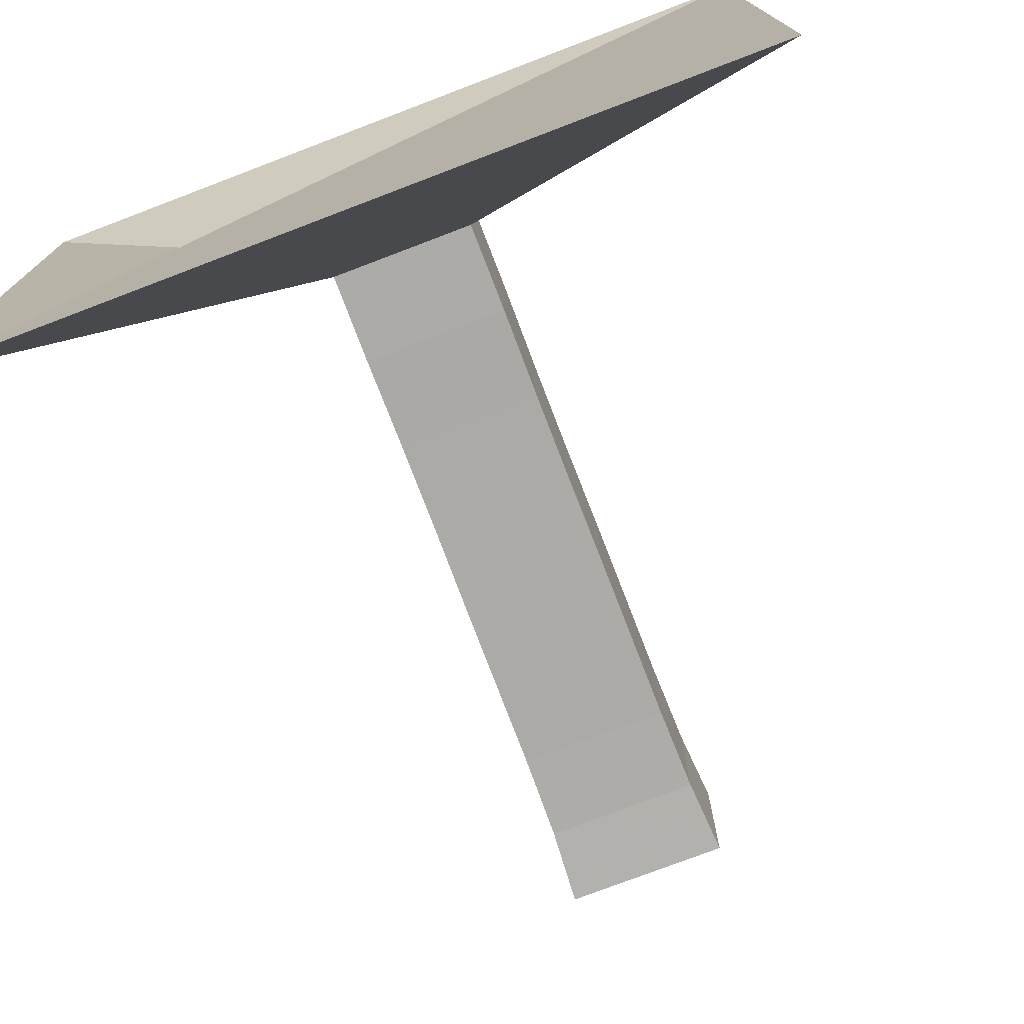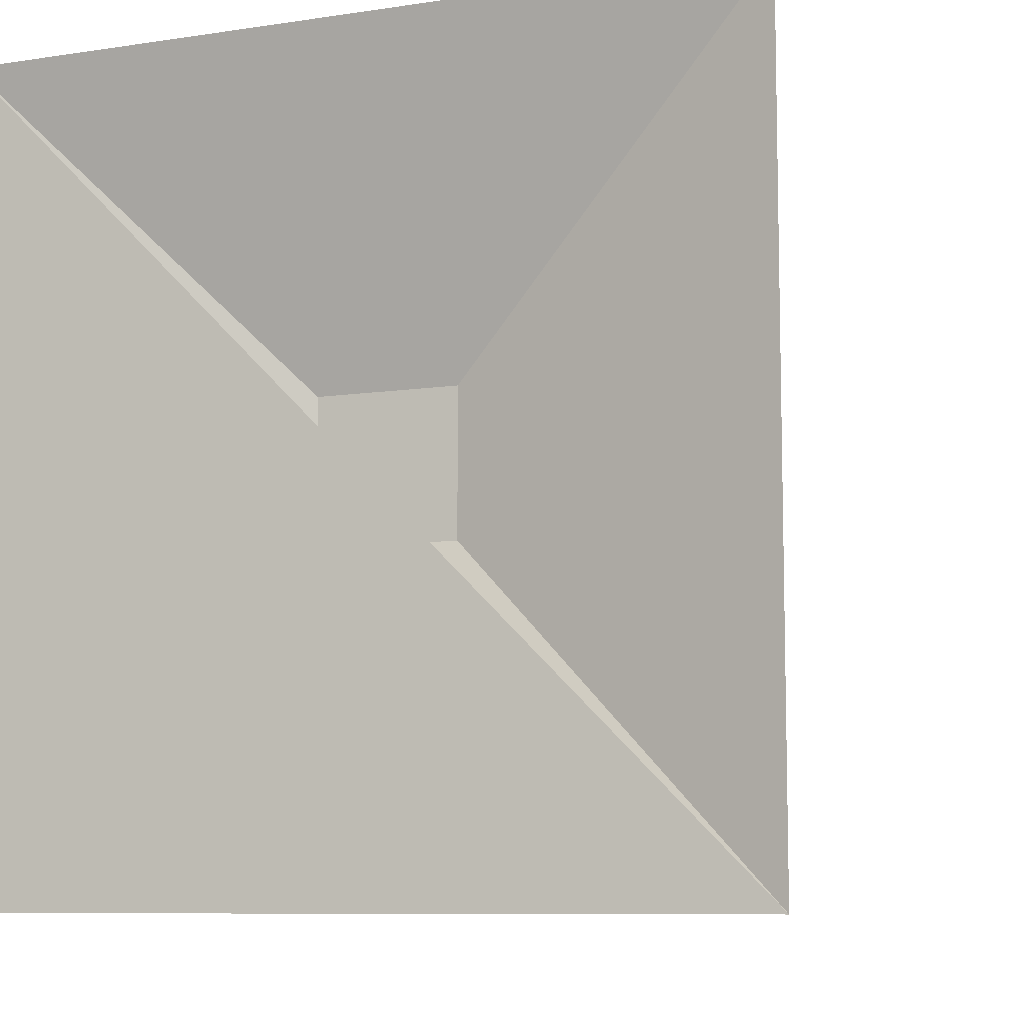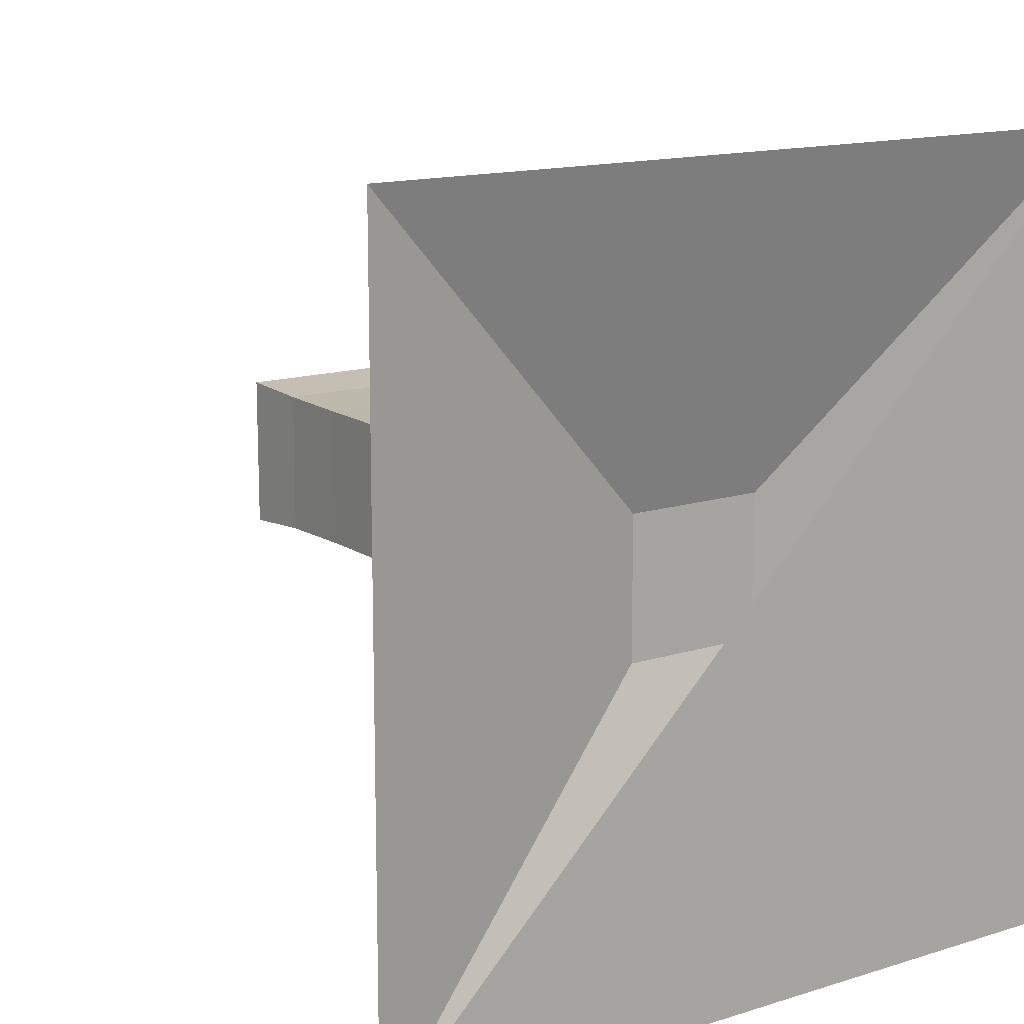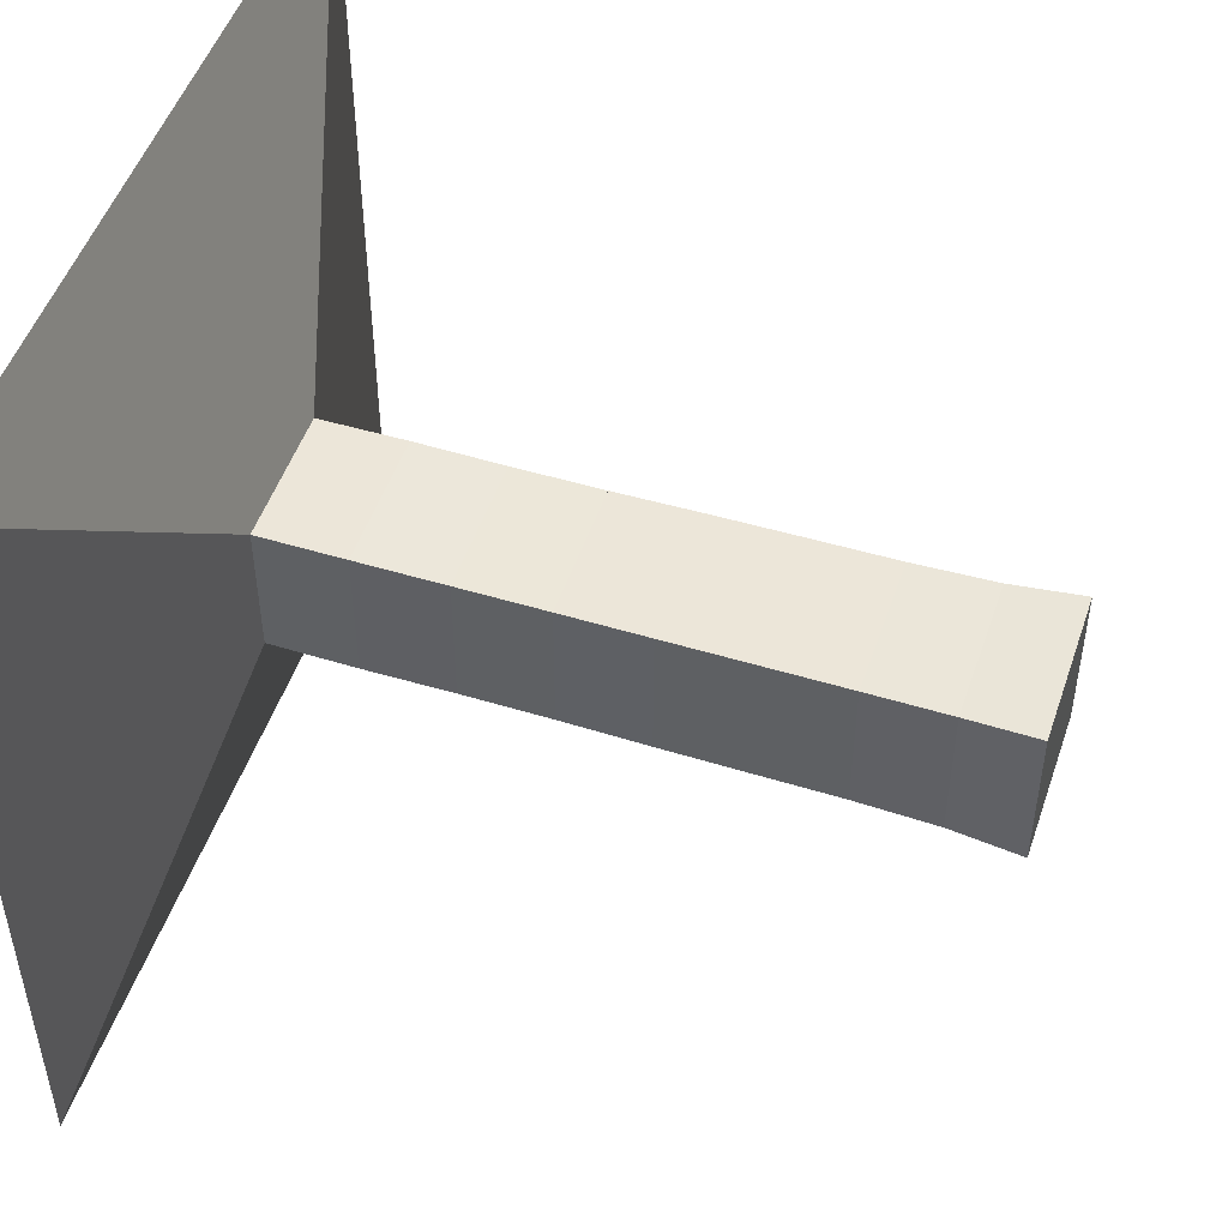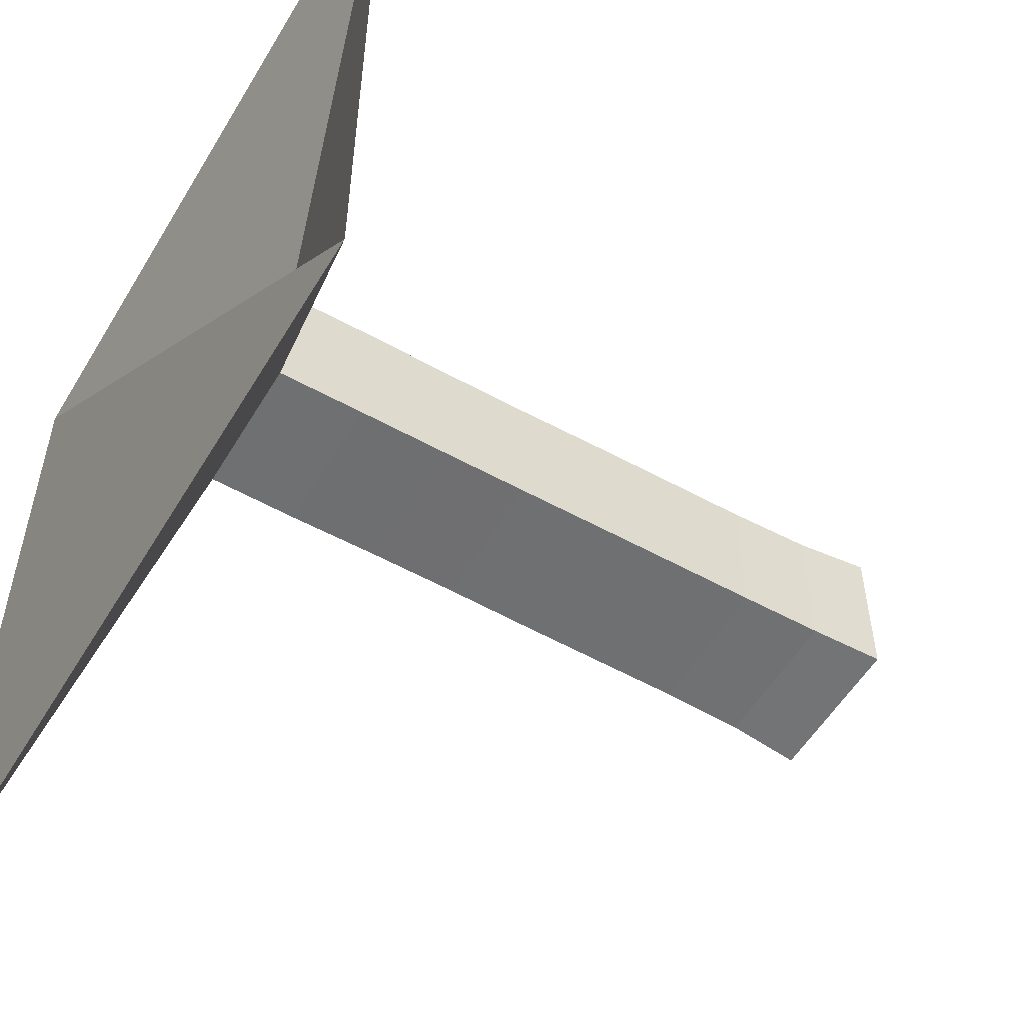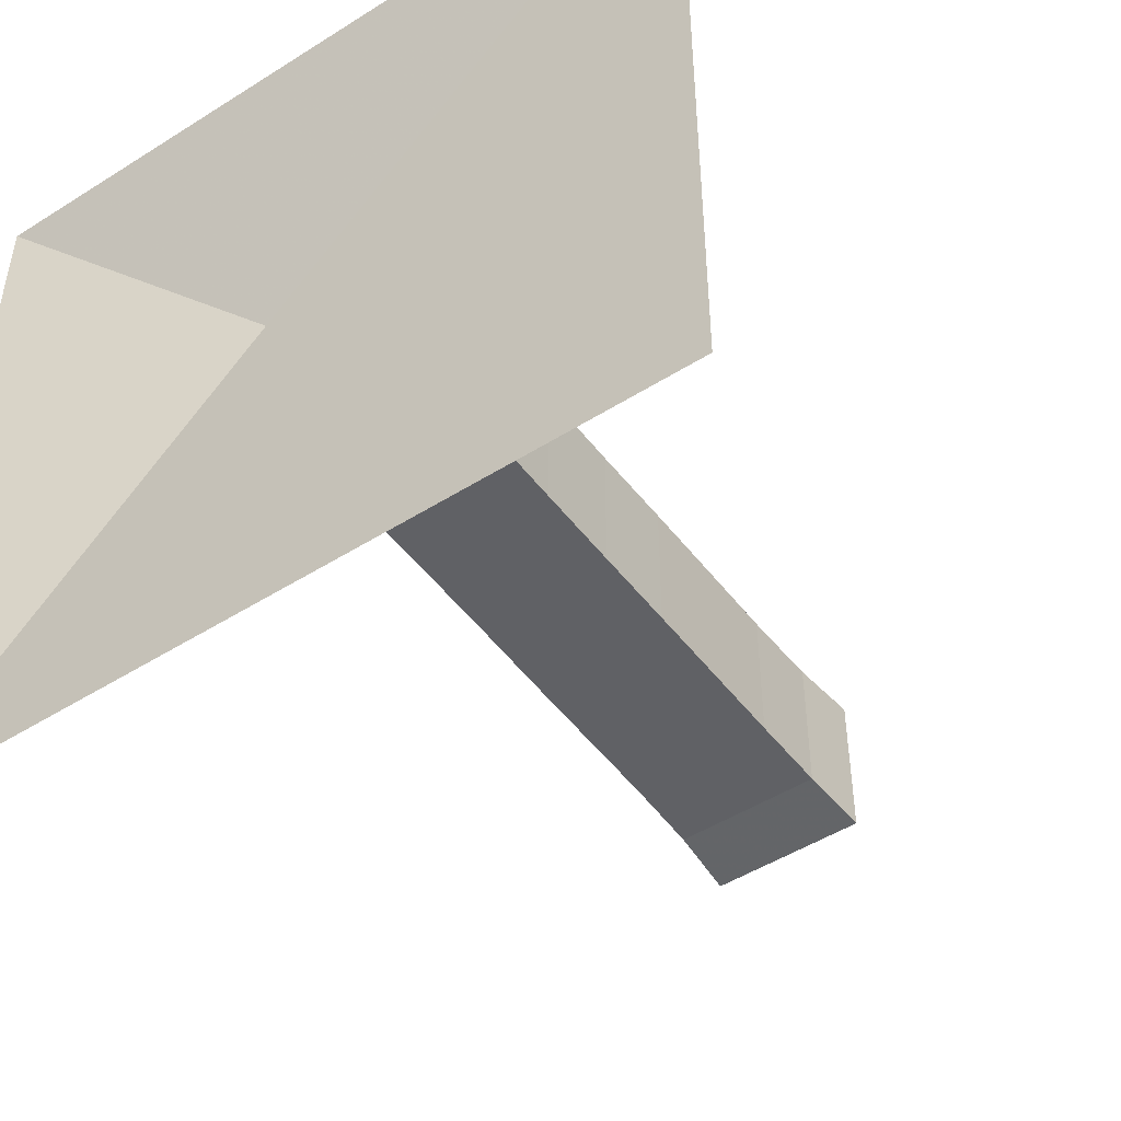
<metadata>
{"format":"obj","ext":"obj","renderer":"f3d","projection":"perspective","resolution":1024,"background":"white","views":[{"elev":-75.9,"azim":-69.1,"up":"+Z"},{"elev":-8.5,"azim":-67.3,"up":"+Y"},{"elev":14.3,"azim":-124.5,"up":"+Z"},{"elev":49.9,"azim":18.5,"up":"+Z"},{"elev":-54.7,"azim":-30.5,"up":"+Y"},{"elev":-48.6,"azim":-54.8,"up":"+Z"}]}
</metadata>
<code>
v 0 -1 -1
v 0 -1 1
v 0 1 1
v 0 1 -1
v 0.2229 -0.1765 -0.1765
v 0.2229 -0.1765 0.1765
v 0.2229 0.1765 0.1765
v 0.2229 0.1765 -0.1765
v 0.4433 -0.1775 -0.1775
v 0.4433 -0.1775 0.1775
v 0.4433 0.1775 0.1775
v 0.4433 0.1775 -0.1775
v 0.6666 -0.1763 -0.1763
v 0.6666 -0.1763 0.1763
v 0.6666 0.1763 0.1763
v 0.6666 0.1763 -0.1763
v 0.8892 -0.1767 -0.1767
v 0.8892 -0.1767 0.1767
v 0.8892 0.1767 0.1767
v 0.8892 0.1767 -0.1767
v 1.107 -0.1785 -0.1785
v 1.107 -0.1785 0.1785
v 1.107 0.1785 0.1785
v 1.107 0.1785 -0.1785
v 1.323 -0.1795 -0.1795
v 1.323 -0.1795 0.1795
v 1.323 0.1795 0.1795
v 1.323 0.1795 -0.1795
v 1.536 -0.1802 -0.1802
v 1.536 -0.1802 0.1802
v 1.536 0.1802 0.1802
v 1.536 0.1802 -0.1802
v 1.741 -0.184 -0.184
v 1.741 -0.184 0.184
v 1.741 0.184 0.184
v 1.741 0.184 -0.184
v 1.923 -0.1958 -0.1958
v 1.923 -0.1958 0.1958
v 1.923 0.1958 0.1958
v 1.923 0.1958 -0.1958
f 1 2 4 5
f 5 6 7 8
f 5 6 2 1
f 6 7 3 2
f 7 8 4 3
f 8 5 1 4
f 9 10 11 12
f 9 10 6 5
f 10 11 7 6
f 11 12 8 7
f 12 9 5 8
f 13 14 15 16
f 13 14 10 9
f 14 15 11 10
f 15 16 12 11
f 16 13 9 12
f 17 18 19 20
f 17 18 14 13
f 18 19 15 14
f 19 20 16 15
f 20 17 13 16
f 21 22 23 24
f 21 22 18 17
f 22 23 19 18
f 23 24 20 19
f 24 21 17 20
f 25 26 27 28
f 25 26 22 21
f 26 27 23 22
f 27 28 24 23
f 28 25 21 24
f 29 30 31 32
f 29 30 26 25
f 30 31 27 26
f 31 32 28 27
f 32 29 25 28
f 33 34 35 36
f 33 34 30 29
f 34 35 31 30
f 35 36 32 31
f 36 33 29 32
f 37 38 39 40
f 37 38 34 33
f 38 39 35 34
f 39 40 36 35
f 40 37 33 36

</code>
